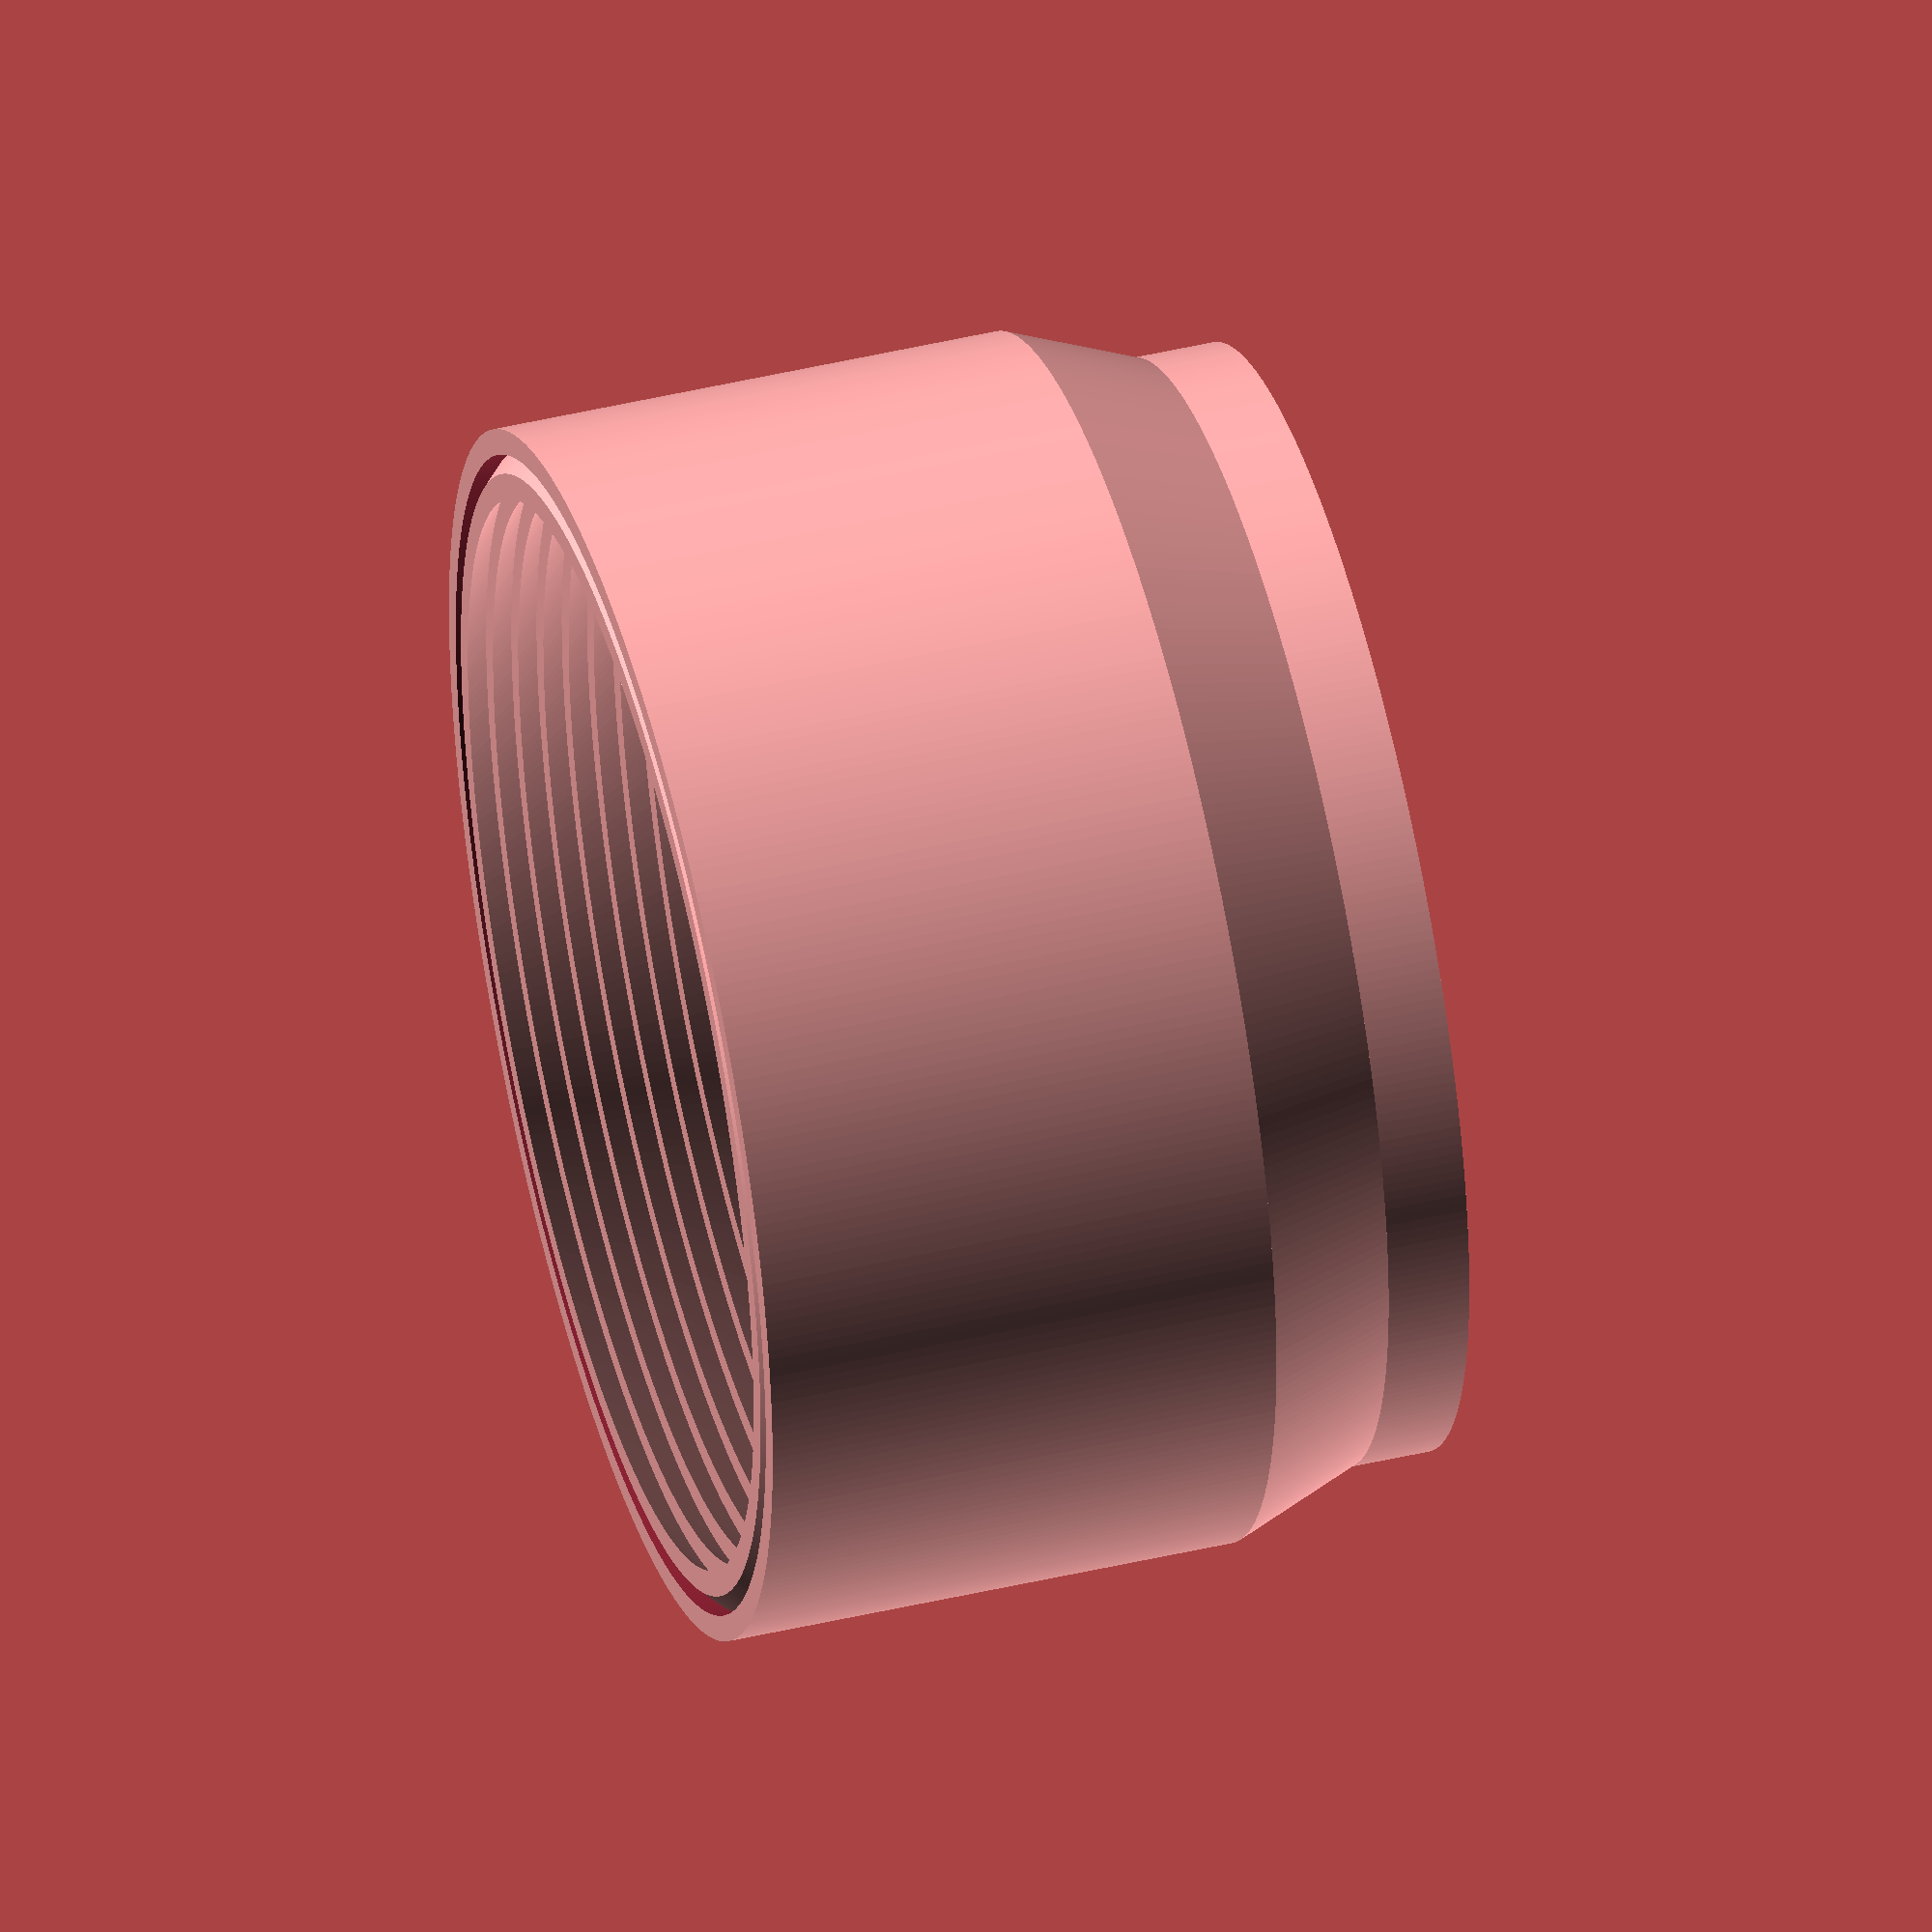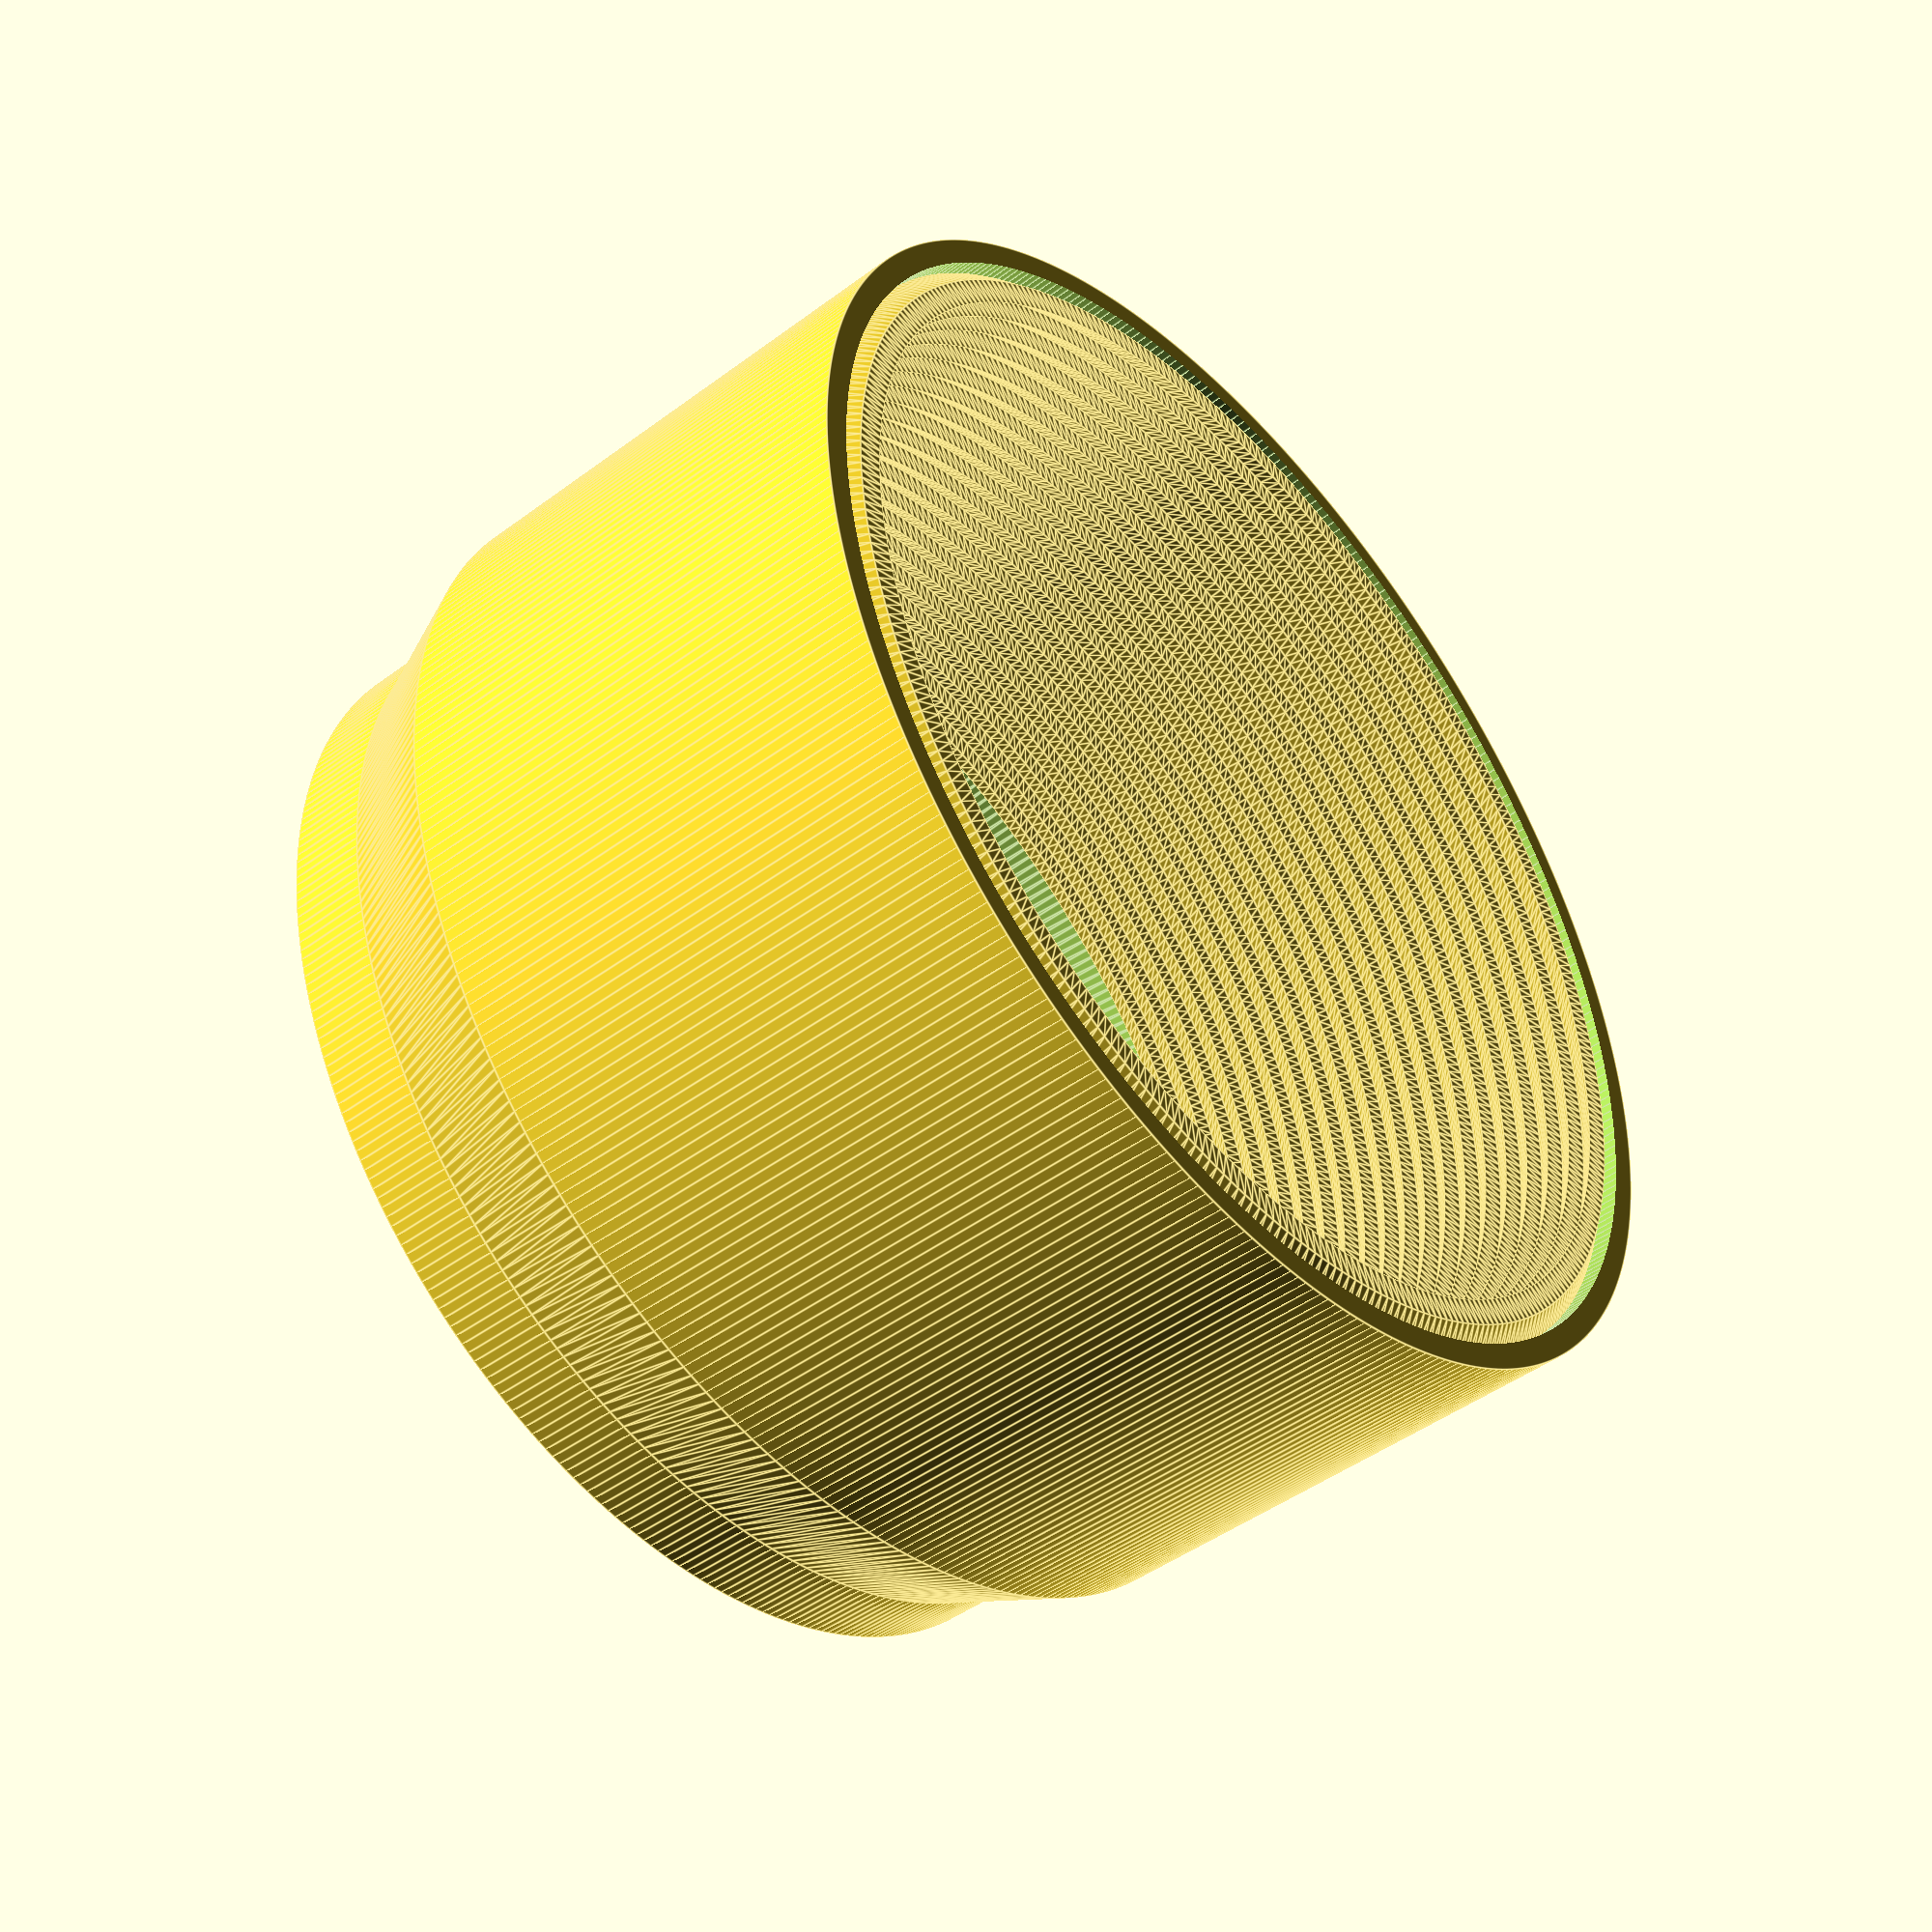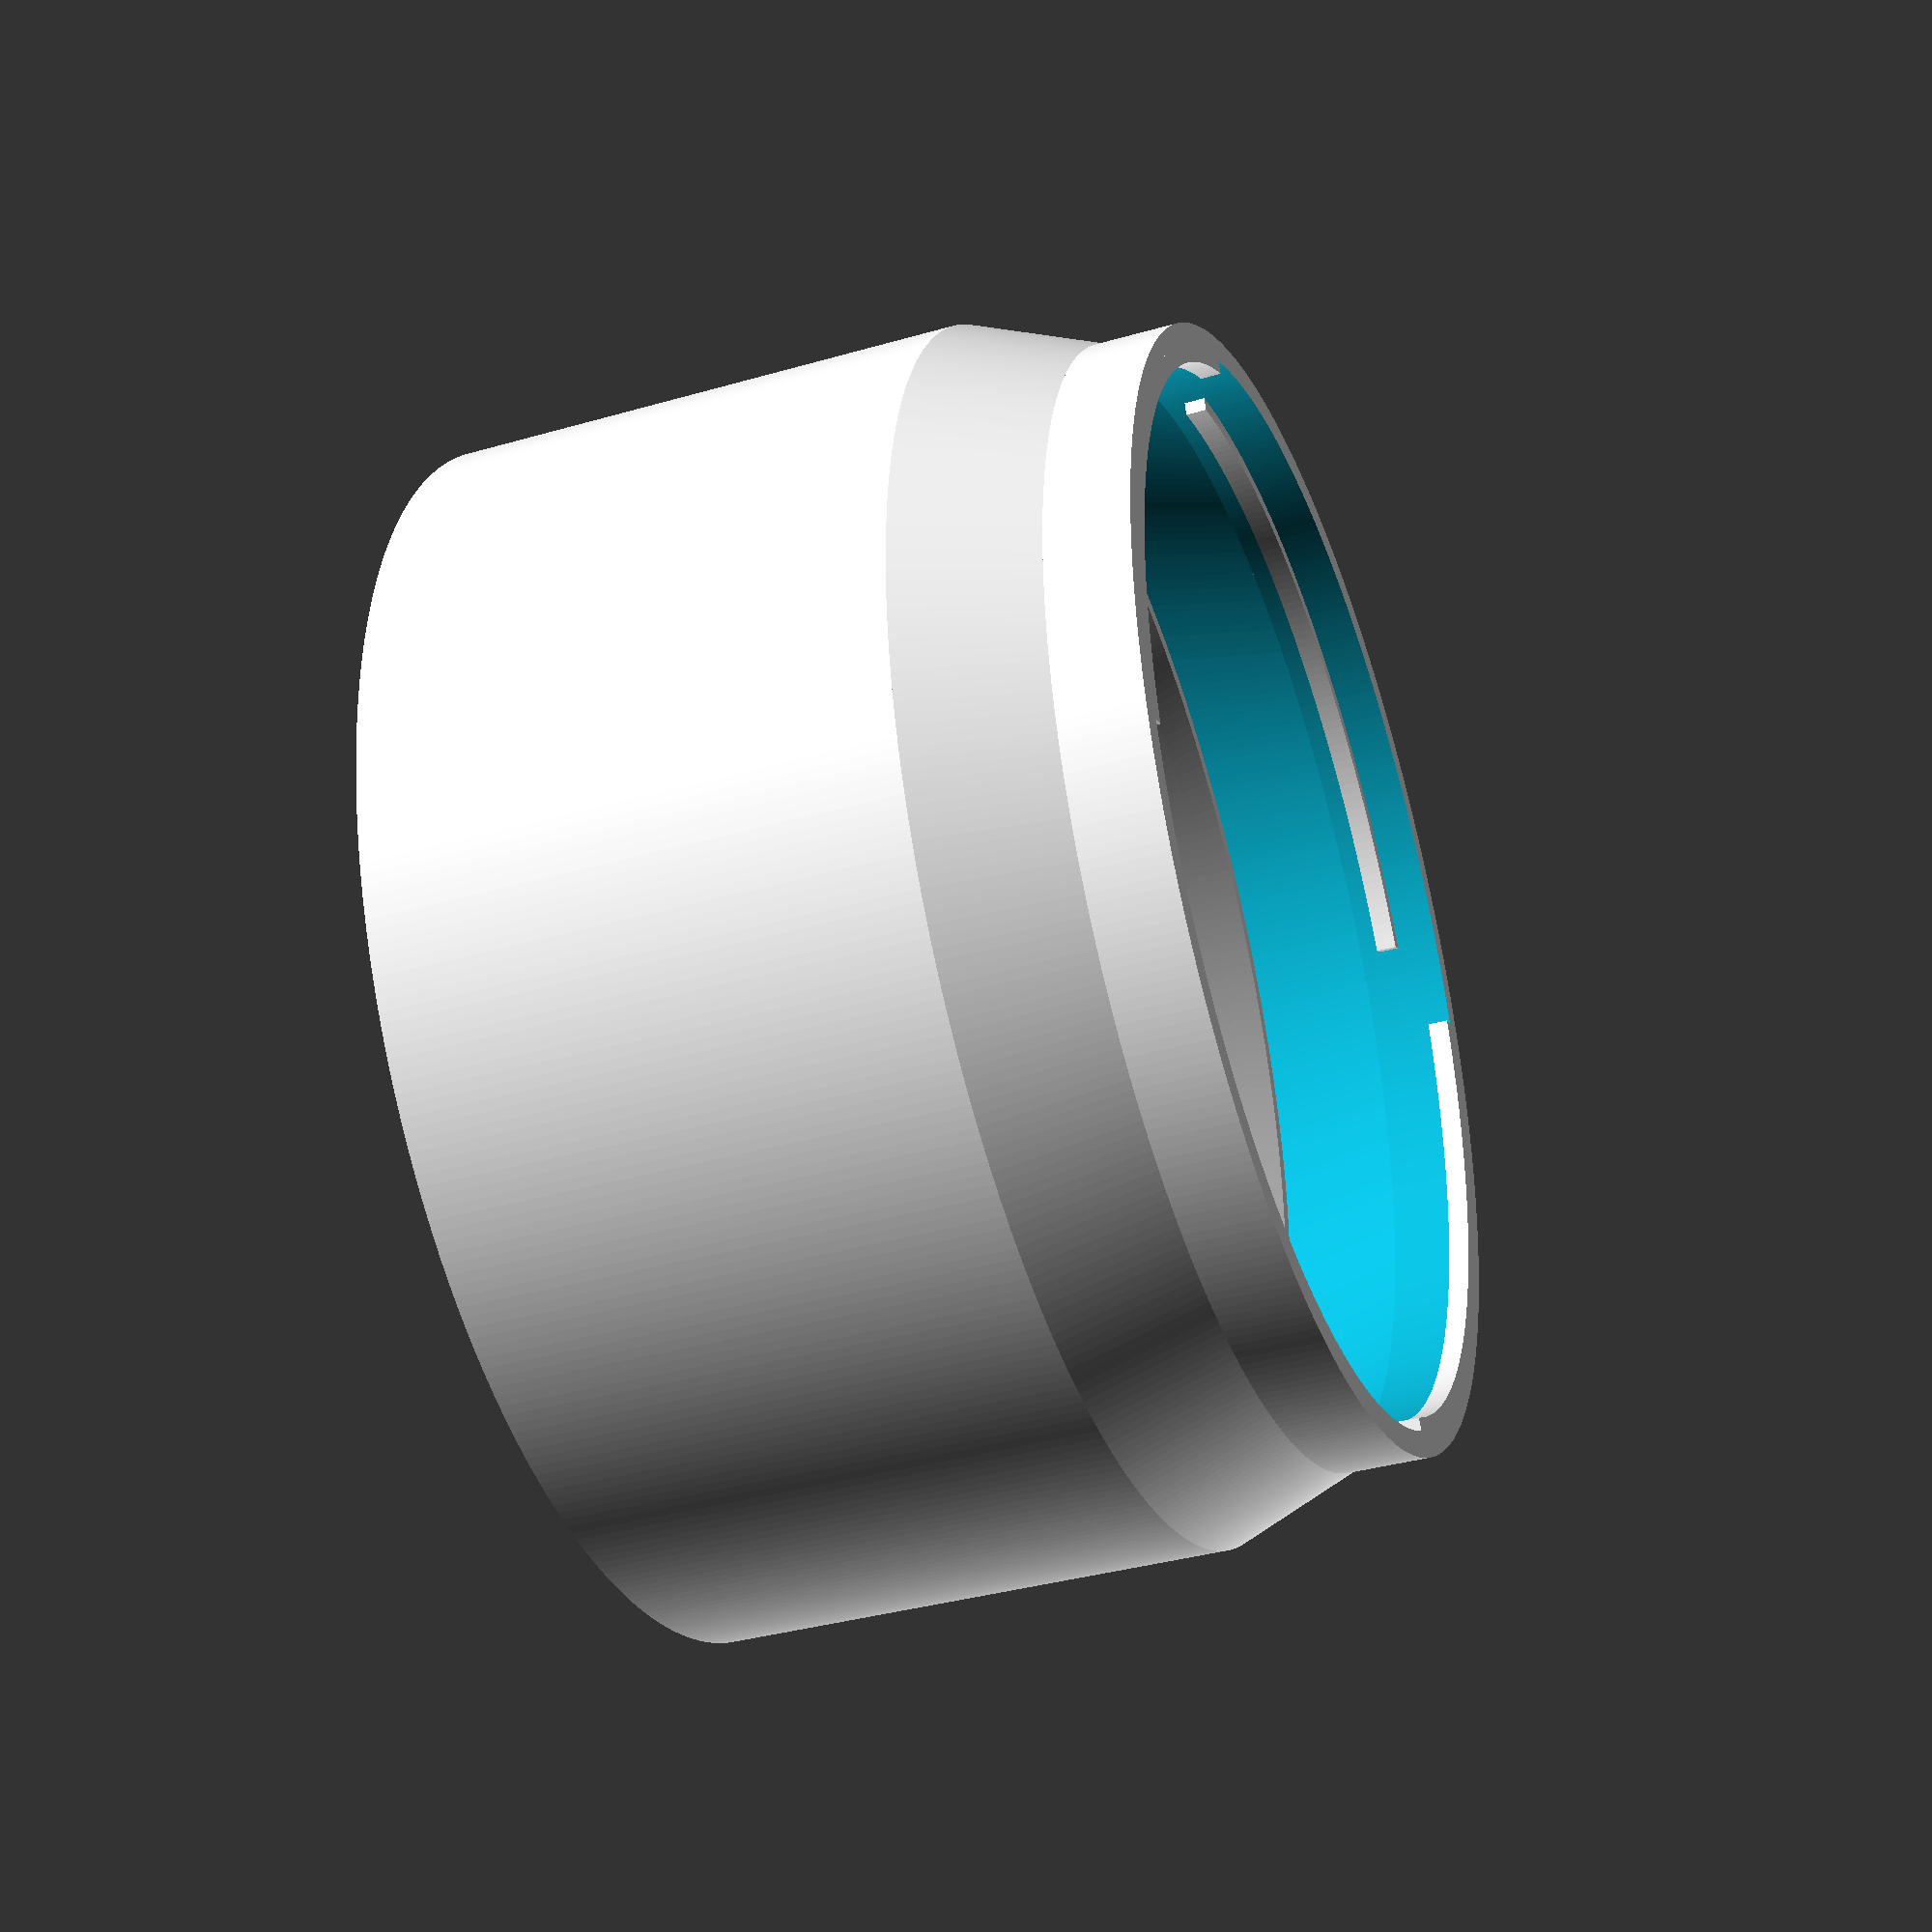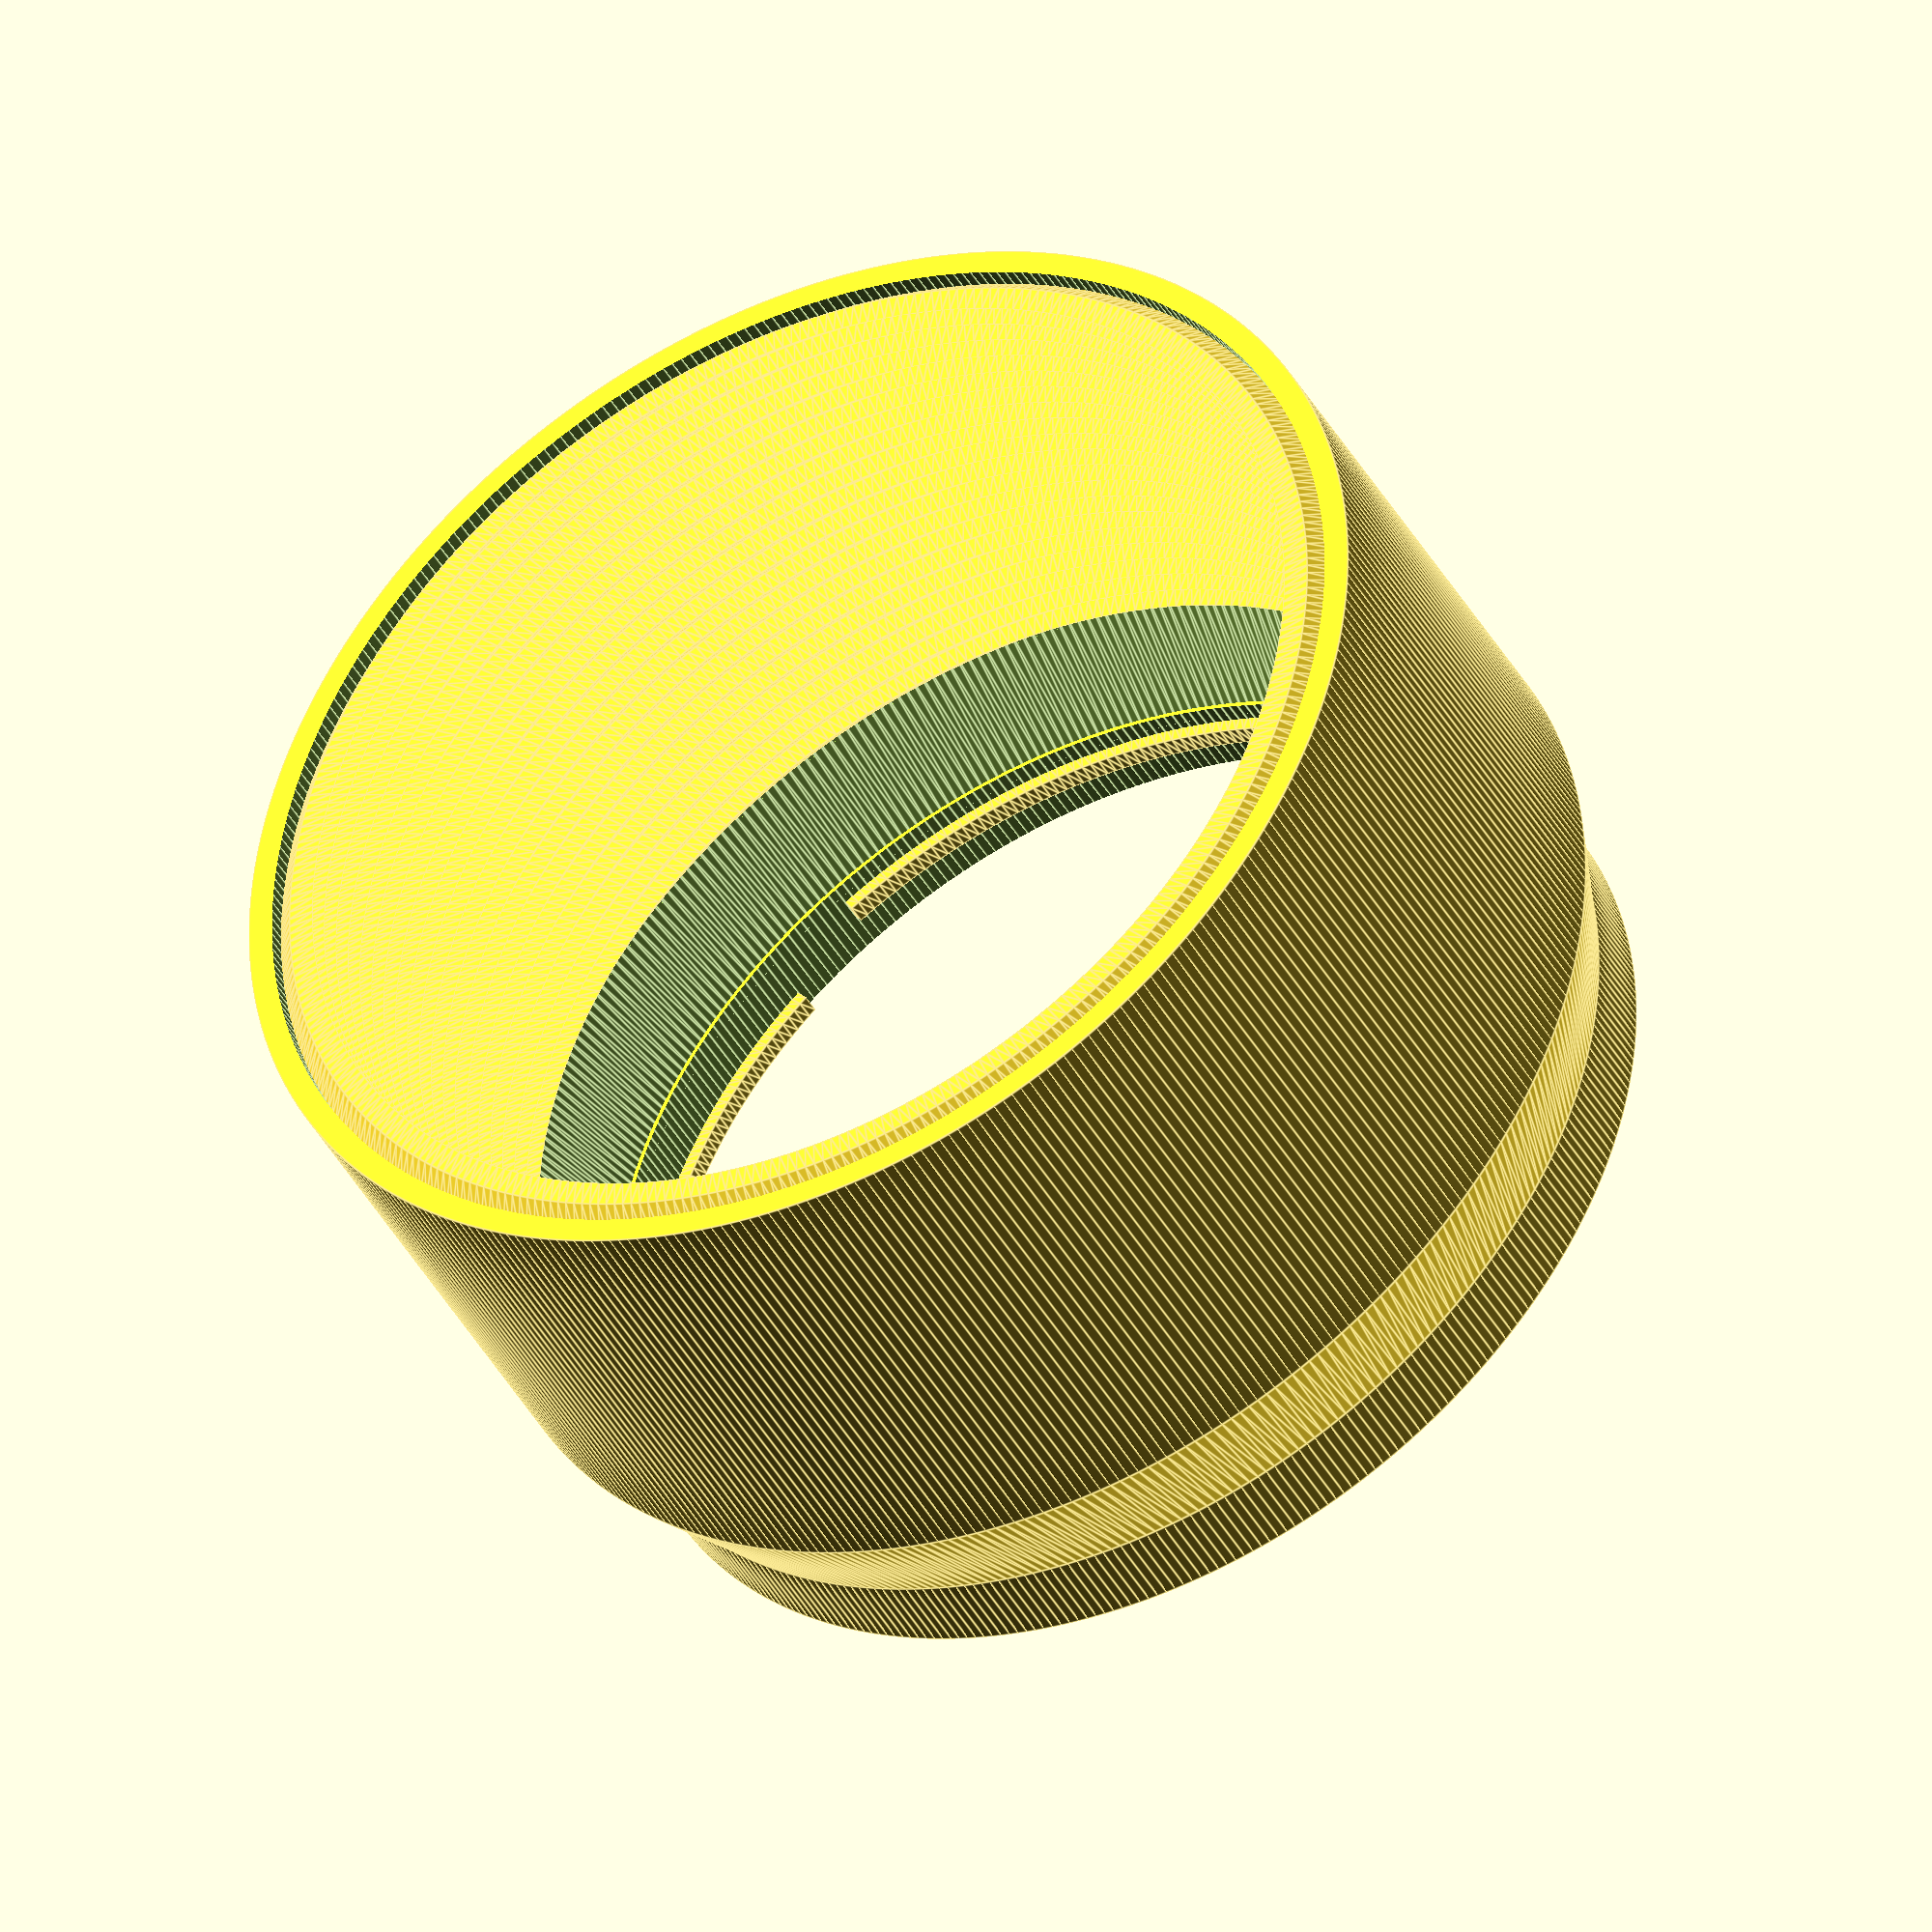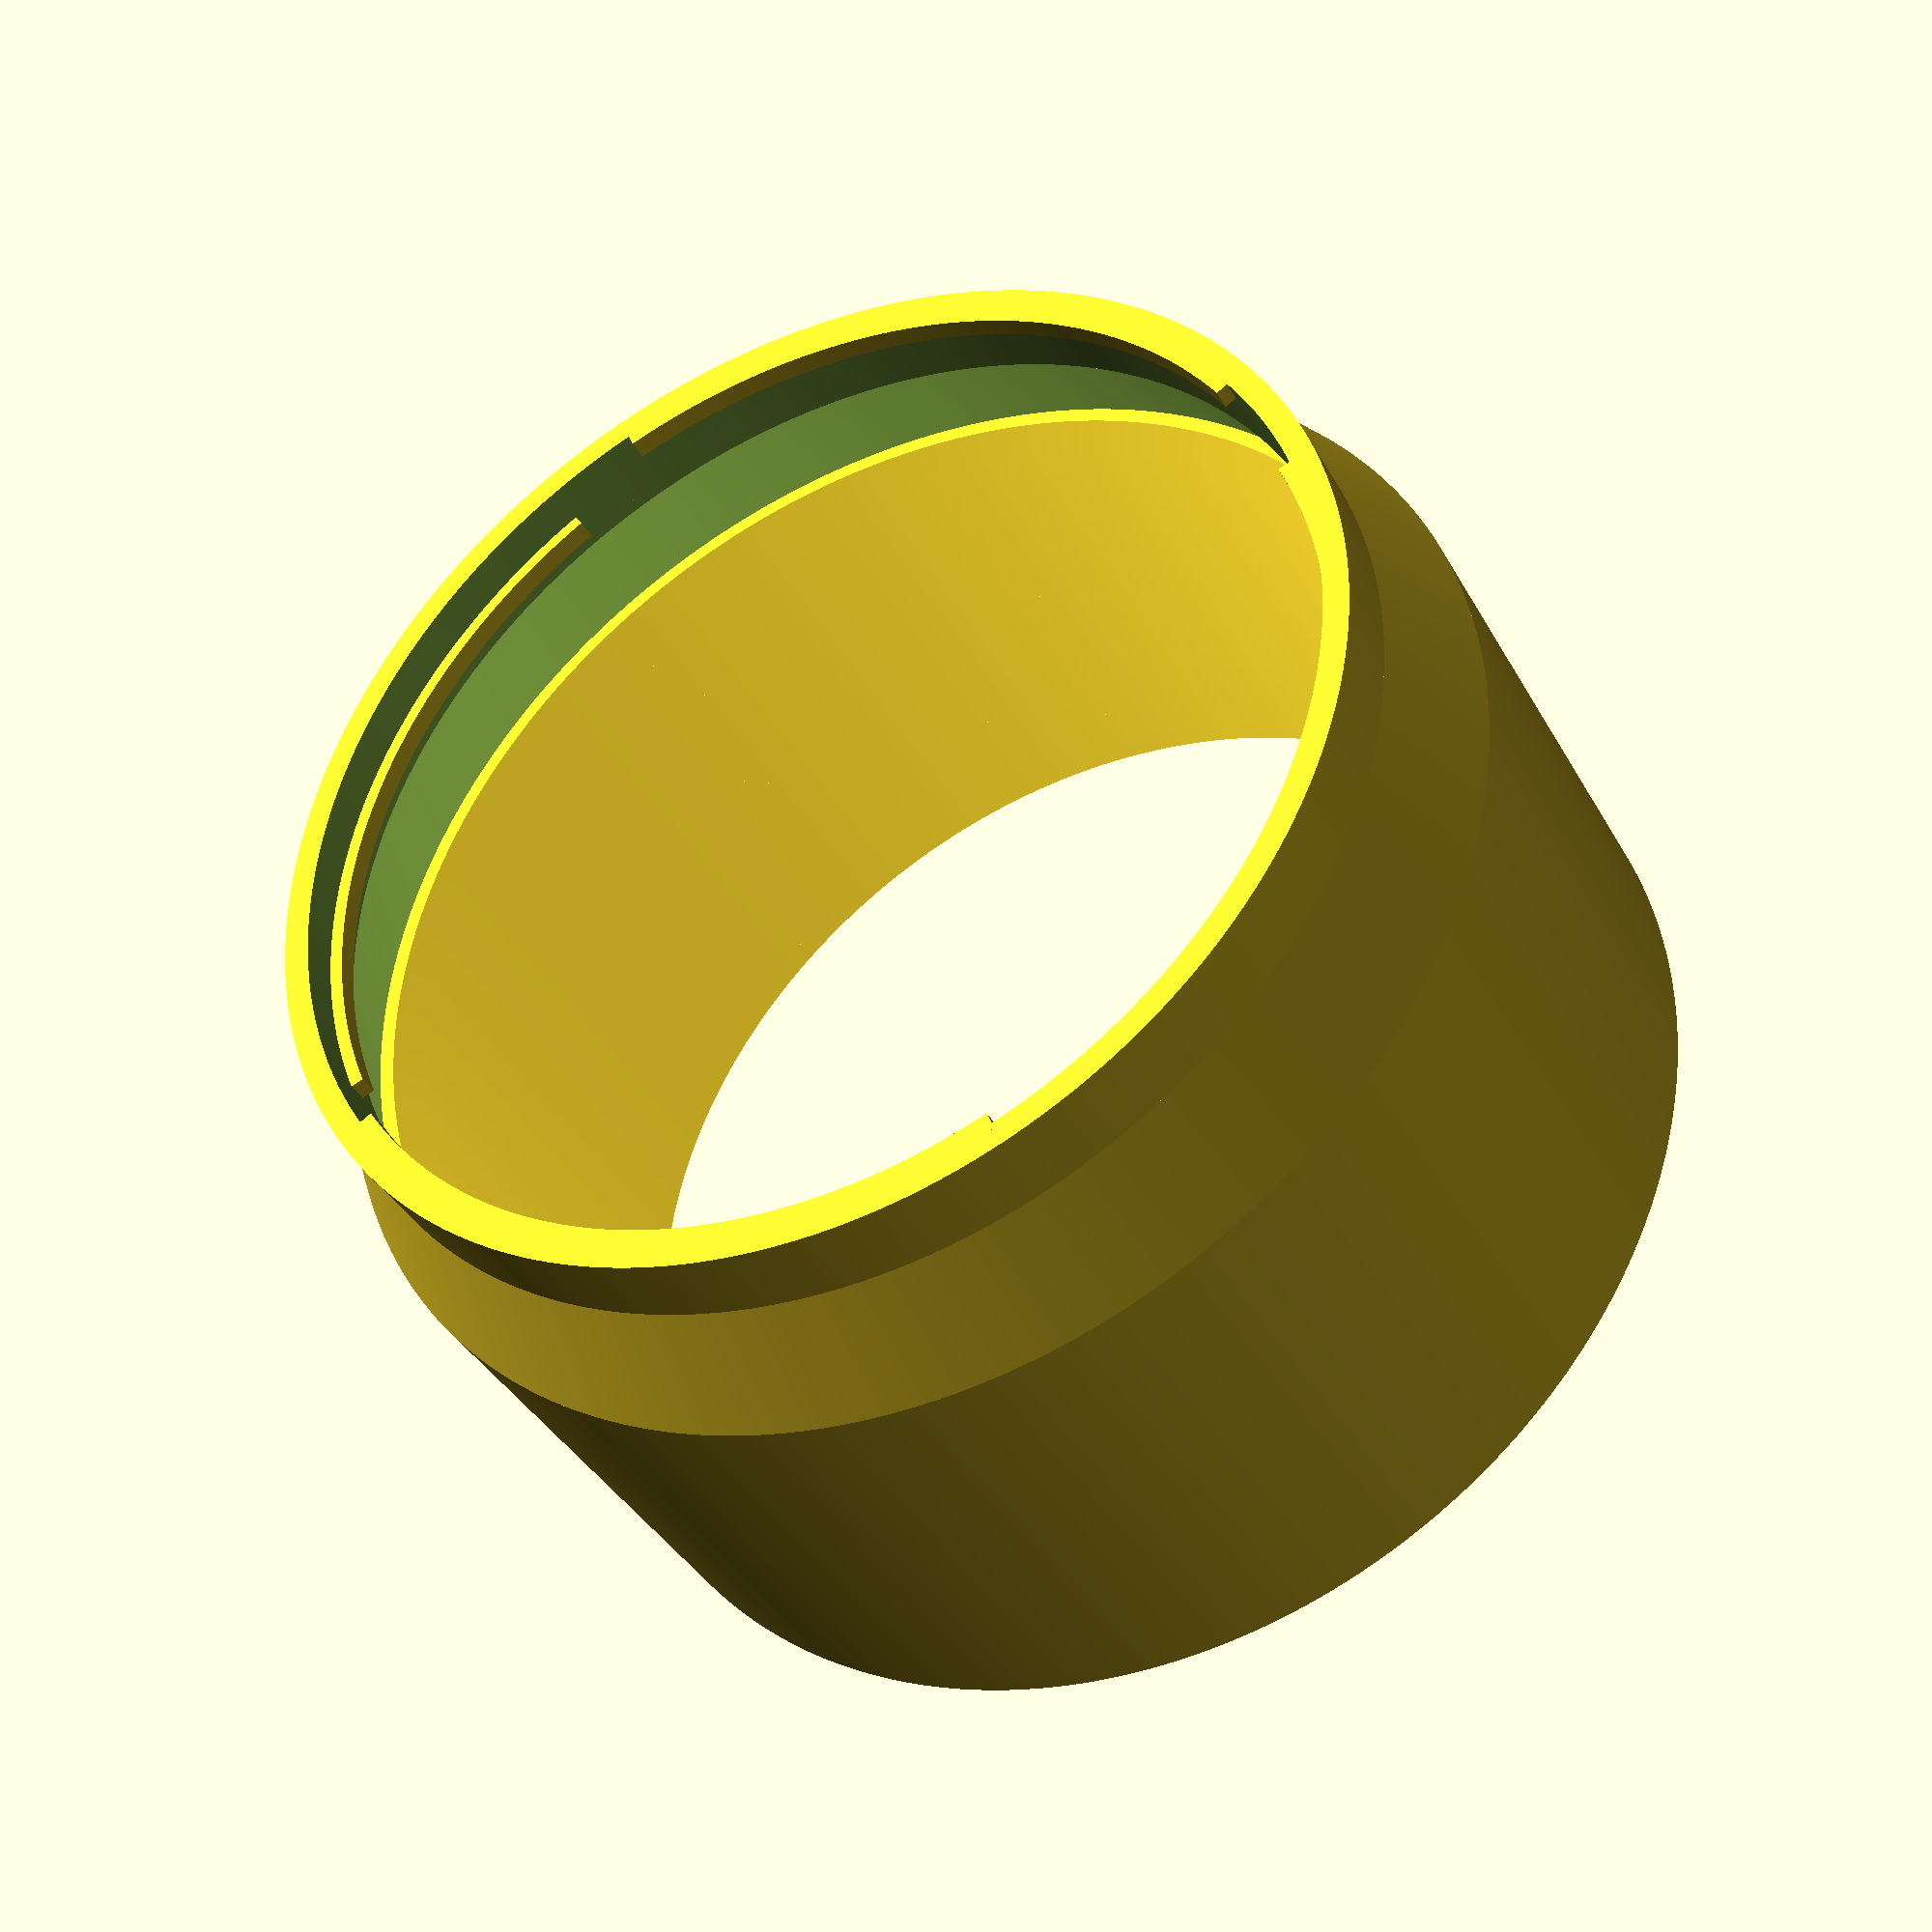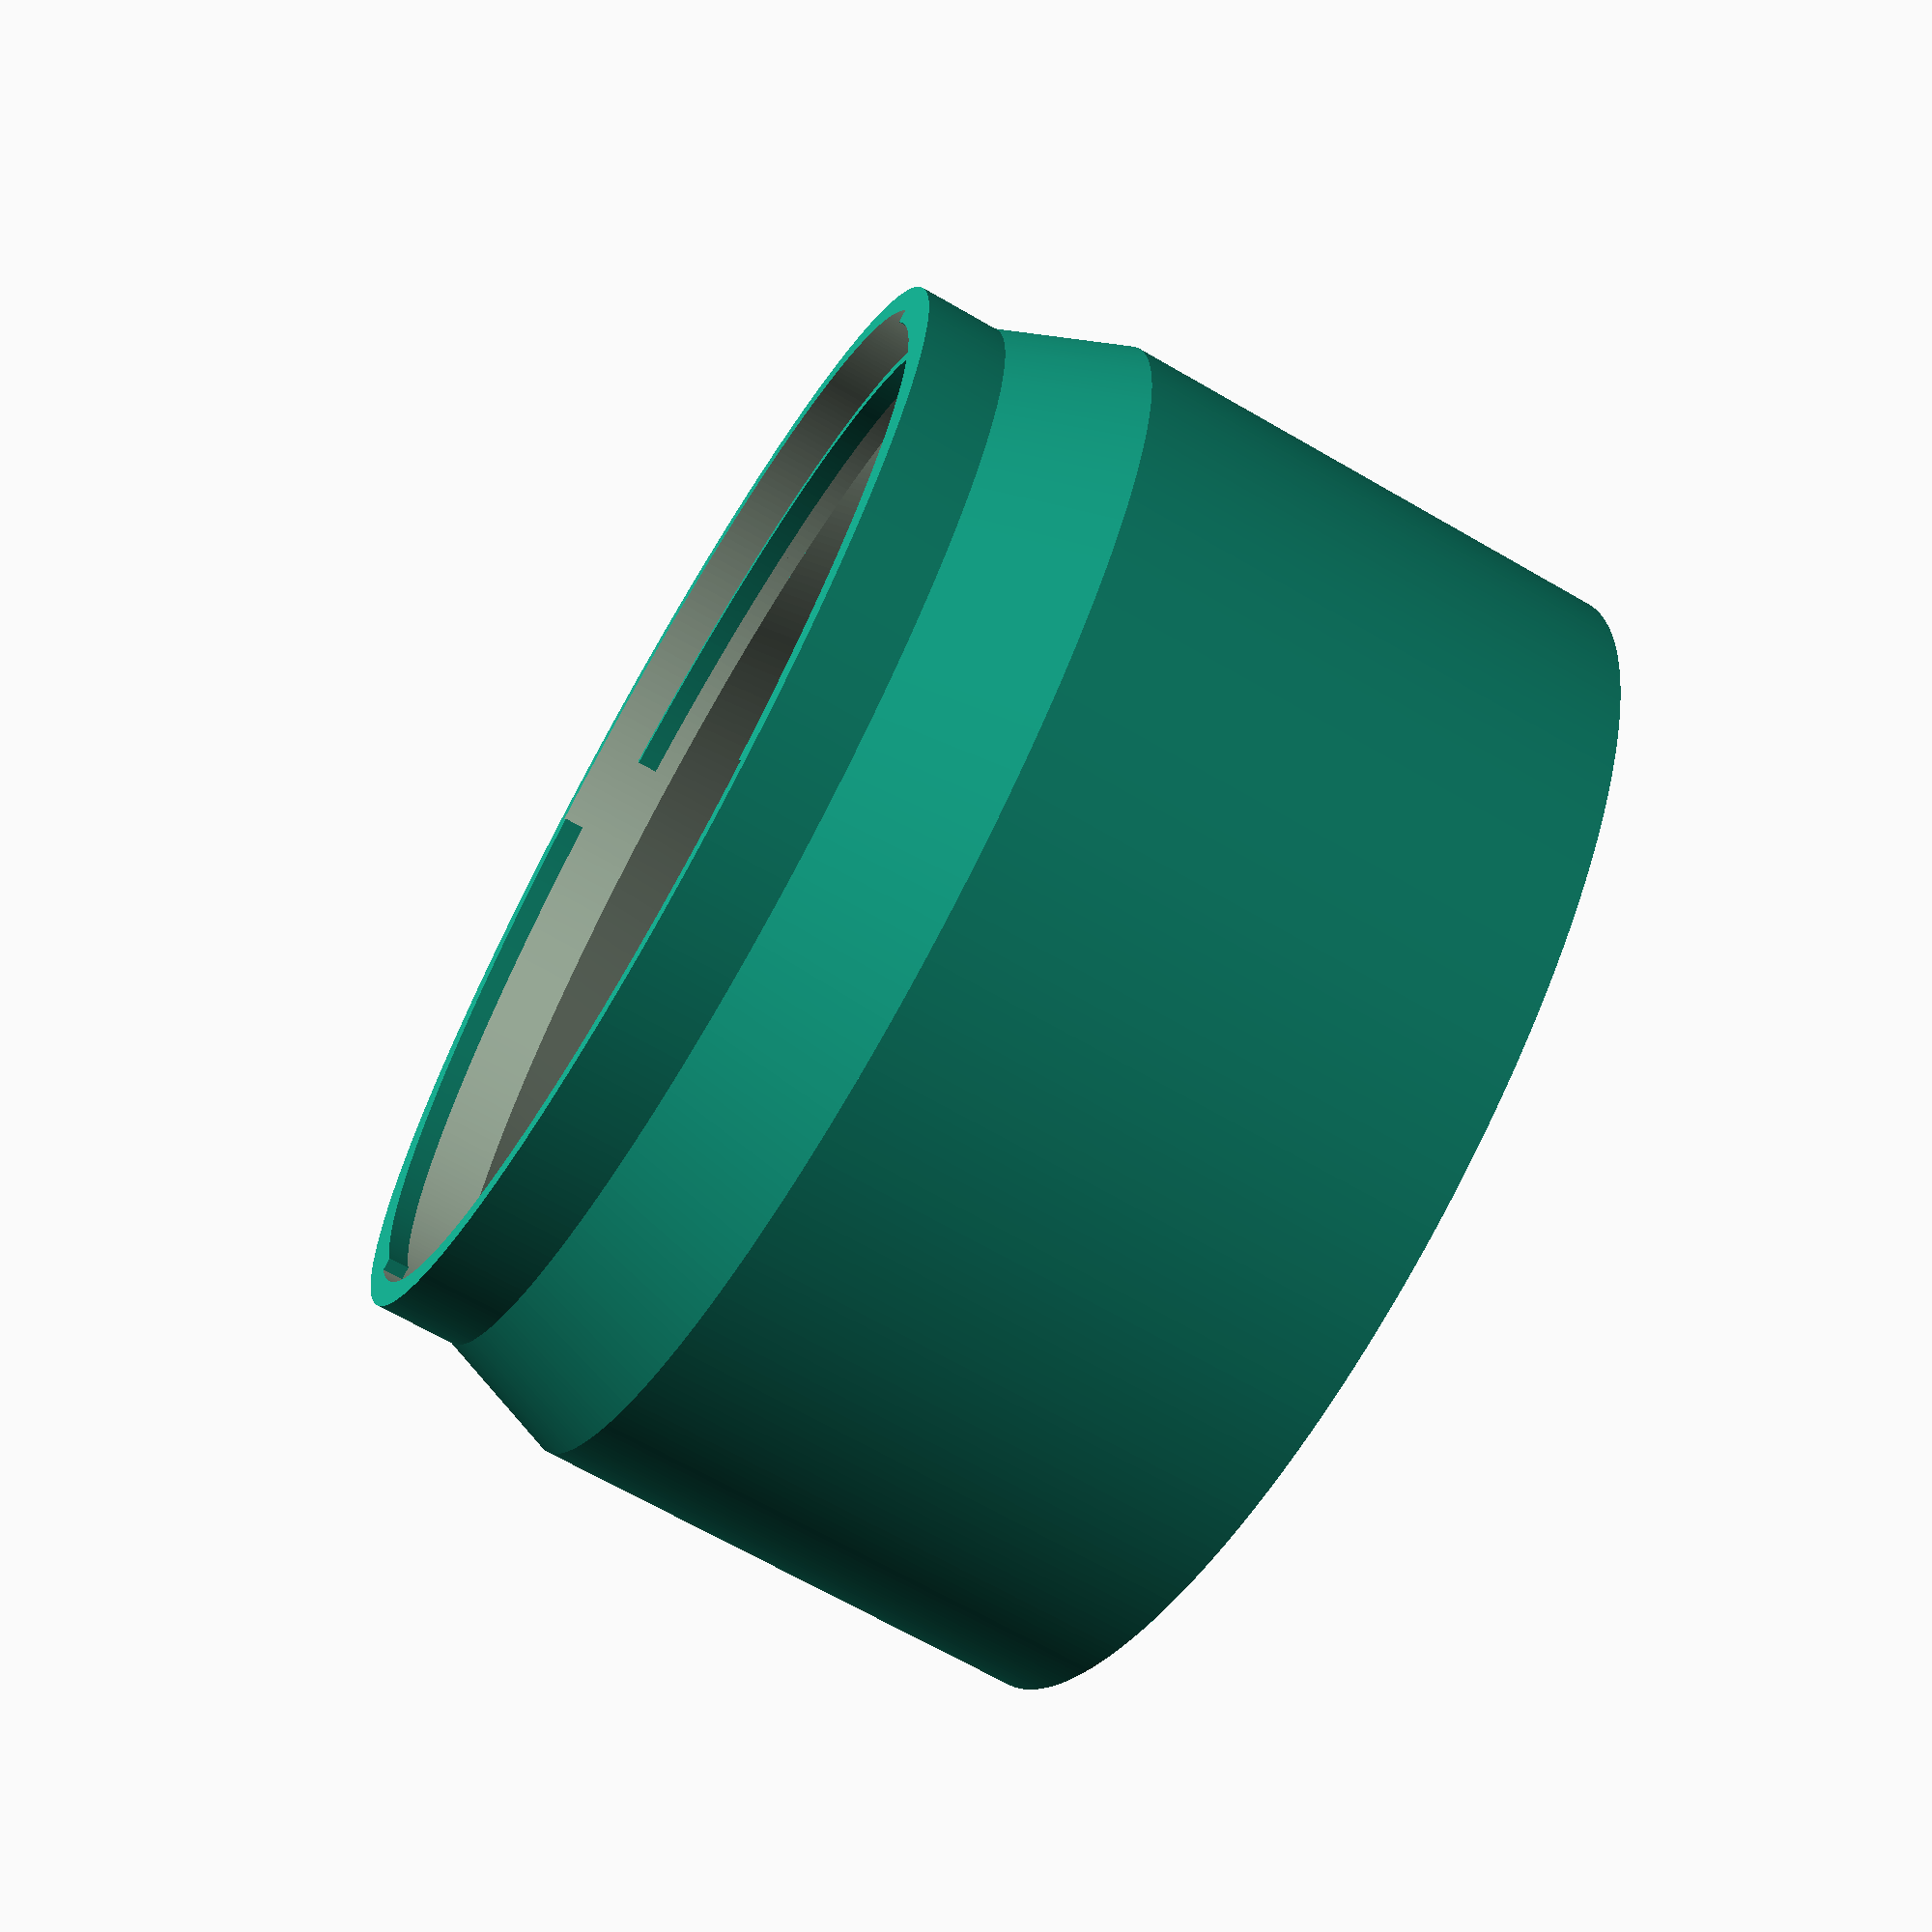
<openscad>
$fa = 1;
$fs = 0.4;
id_bottom = 82.6;
id_top = id_bottom + 8;
radius_bottom = id_bottom/2;
radius_top = id_top/2;
hood_thickness = 2;
hood_length = 40;
ramp_height = 10;
flange_height = 1.6;
flange_thickness = 1.5;
flange_length = 52.5;
flange_degree_length = 80;
base_height = flange_height * 4;

module hood_mount() {
    difference() {
    cylinder(h=base_height, r=radius_bottom + hood_thickness);
    translate([0,0,-1])
        cylinder(h=hood_length+2, r=radius_bottom);
    }
    flange();
    translate([0,0,flange_height * 2])
      rotate([0,0,90])
        flange();
    
}

module hood_transition() {
        // open up to full hood width
    translate([0,0,base_height])
        difference() {
            cylinder(h=ramp_height, r1=radius_bottom + hood_thickness, r2=radius_top + hood_thickness);
            translate([0,0,-1])
                cylinder(h=ramp_height+2, r1=radius_bottom, r2=radius_top);
        }
}

module hood_body() {
    translate([0,0,base_height+ramp_height])
        difference() {
            cylinder(h=hood_length, r=radius_top + hood_thickness);
            translate([0,0,-1])
                cylinder(h=hood_length+2, r=radius_top);
        }
}

module flange() {
    rotate_extrude(angle=flange_degree_length)
        translate([radius_bottom - 1,0,0])
            square([flange_thickness, flange_height]);

    rotate_extrude(angle=flange_degree_length)
        translate([-1 * (radius_bottom + 0.5),0,0])
            square([flange_thickness, flange_height]);
}

module baffles() {
    // Baffles
    baffle_height = 2;
    radius_difference = radius_top - radius_bottom;
    baffle_shape = [
        [0, 0], 
        [-baffle_height, baffle_height], 
        [-baffle_height - hood_thickness, baffle_height], 
        [-hood_thickness, 0]
    ];
    
    for (lp = [base_height + ramp_height : baffle_height : base_height + ramp_height + hood_length - 1]) {
        translate([0, 0, lp]) 
            rotate_extrude(angle = 360) 
                translate(
                    [radius_top + 0.5, 
                    0, 
                    0]) 
                    polygon(points = baffle_shape);
    }
}
//flange();
hood_mount();
hood_transition();
hood_body();
baffles();
</openscad>
<views>
elev=134.2 azim=235.6 roll=105.2 proj=o view=solid
elev=225.4 azim=327.2 roll=229.2 proj=p view=edges
elev=216.8 azim=199.7 roll=69.5 proj=p view=solid
elev=42.2 azim=227.2 roll=27.1 proj=o view=edges
elev=217.8 azim=112.3 roll=334.0 proj=p view=wireframe
elev=67.7 azim=16.6 roll=239.9 proj=p view=wireframe
</views>
